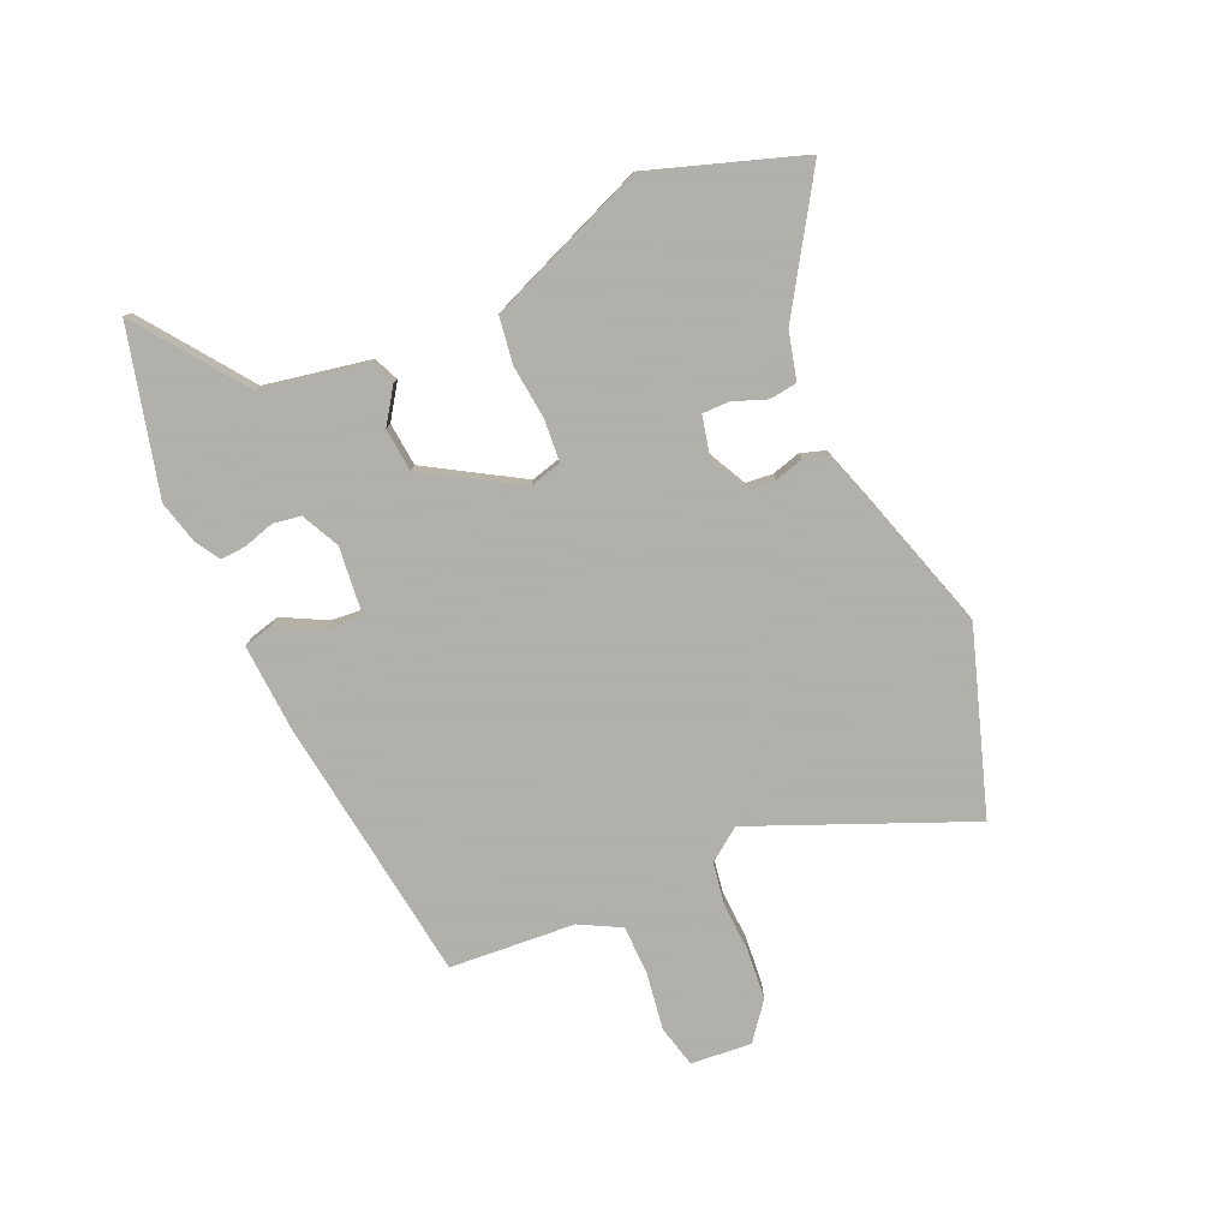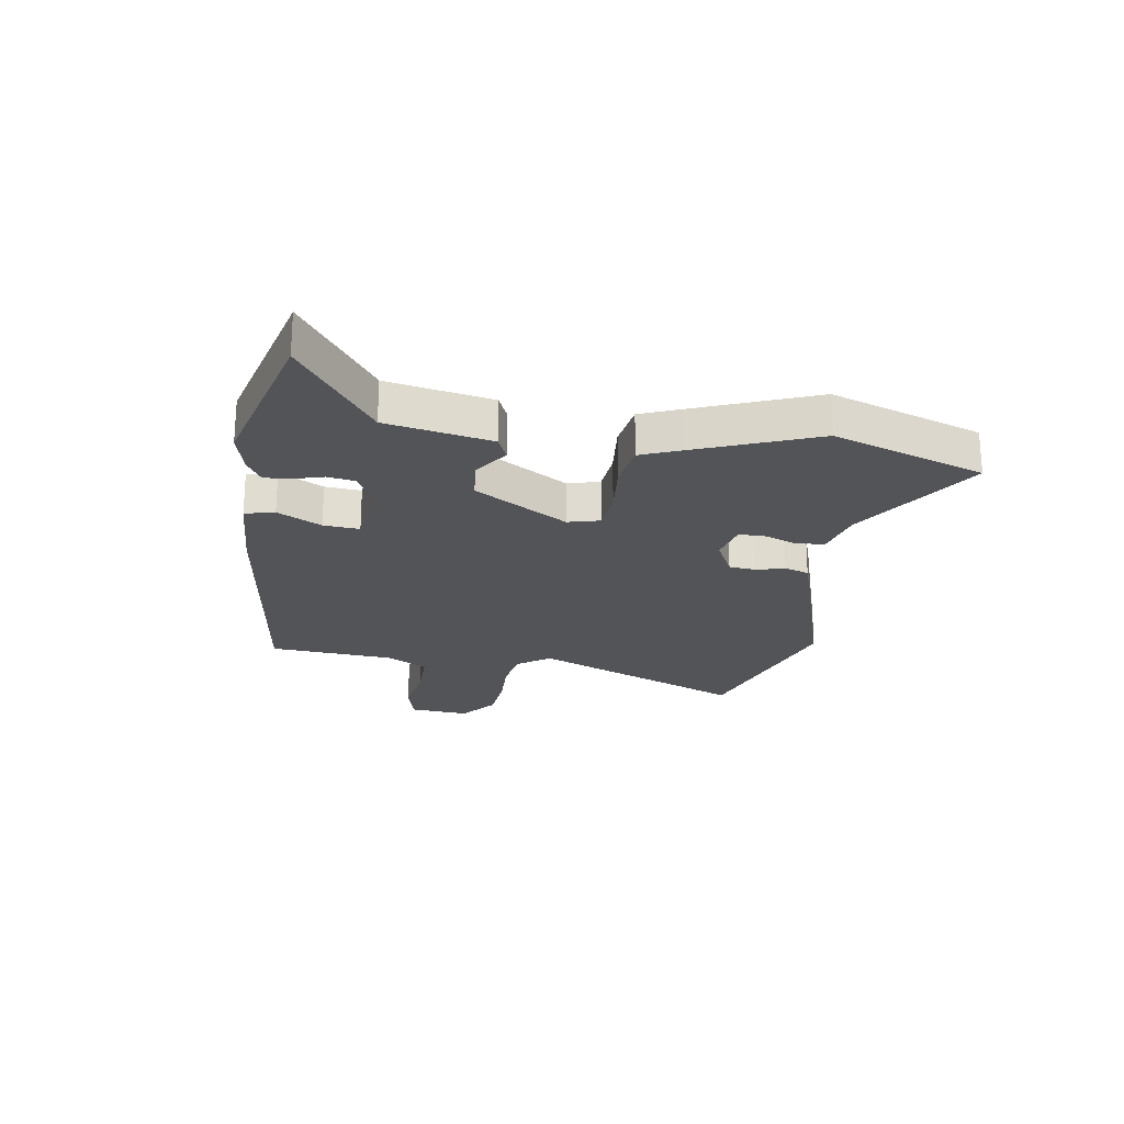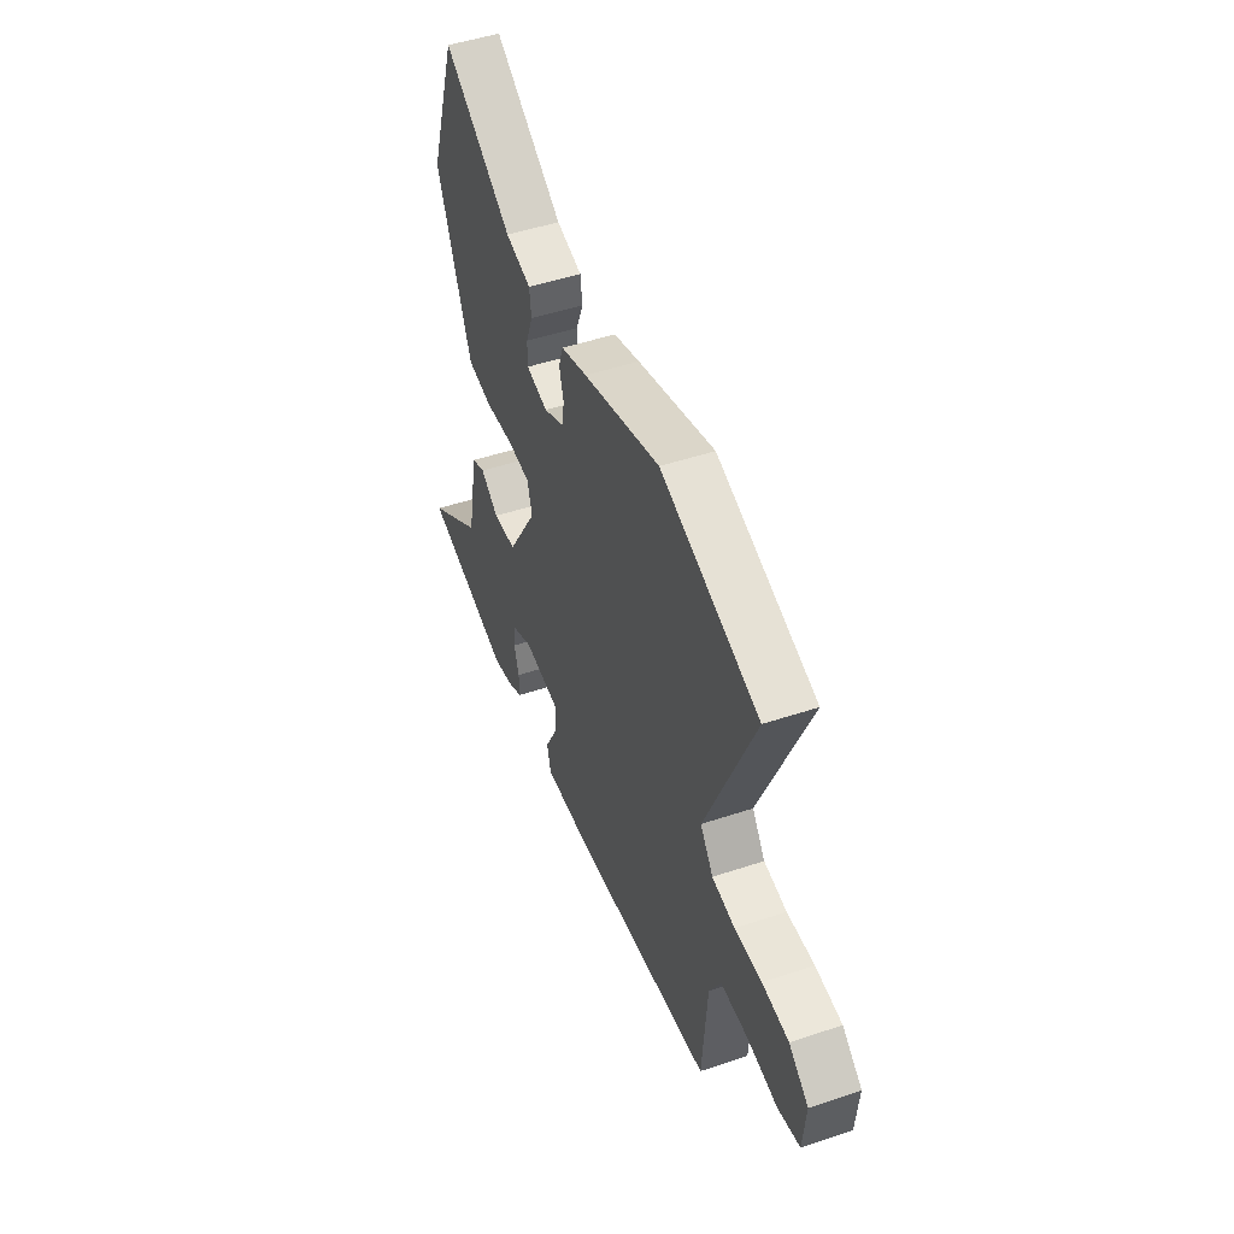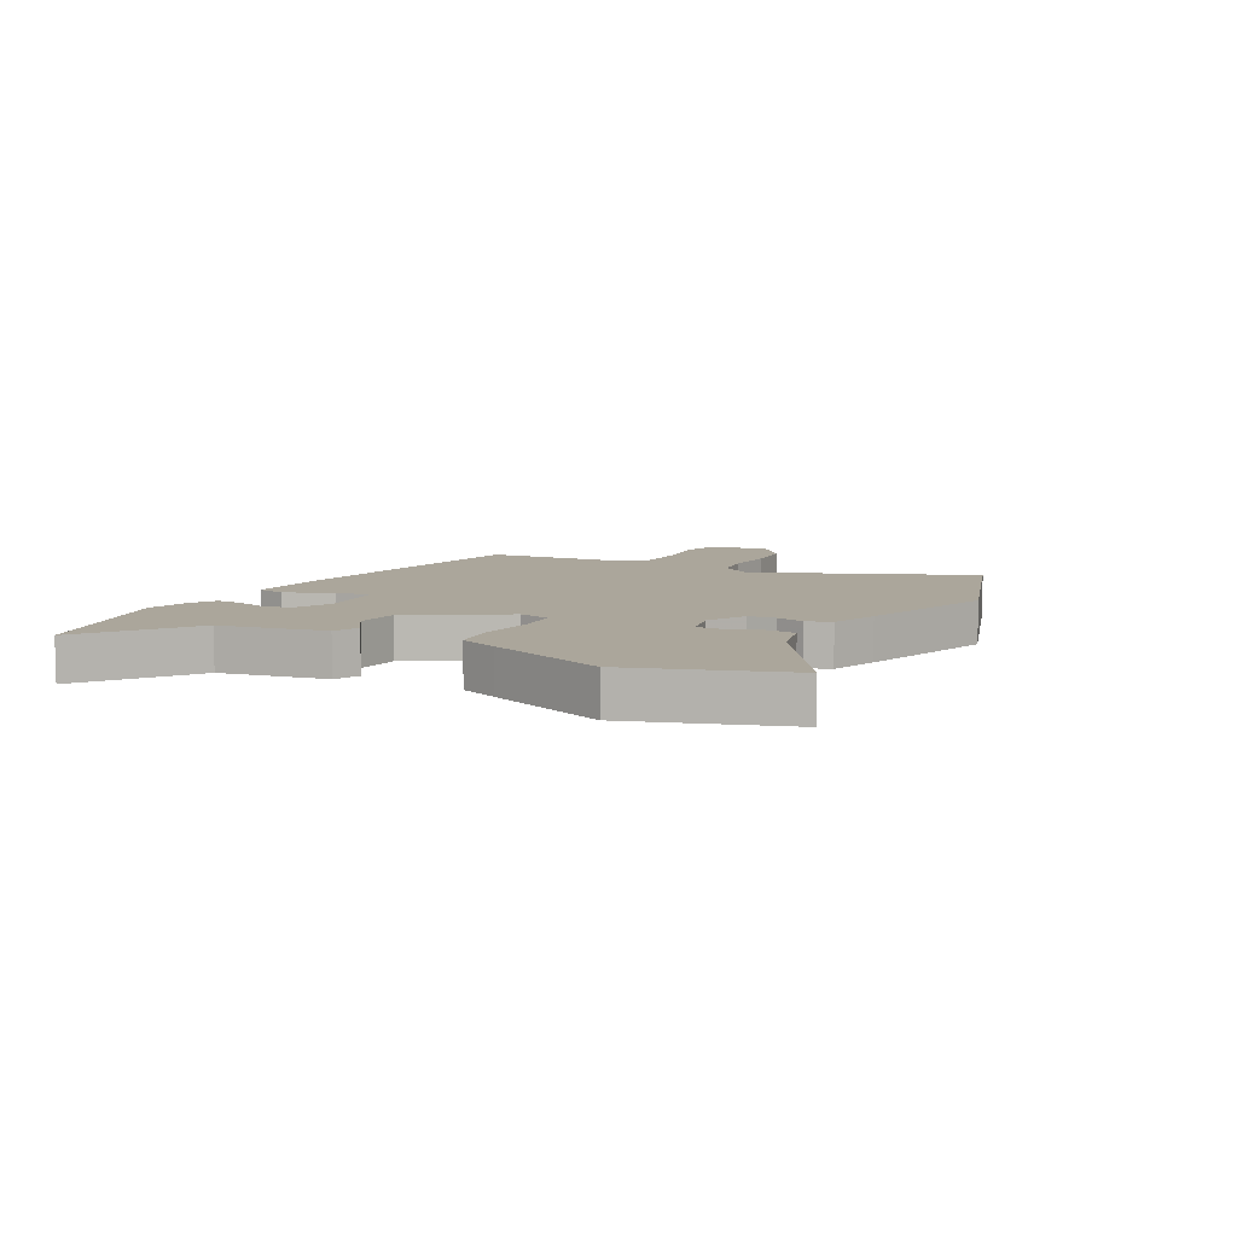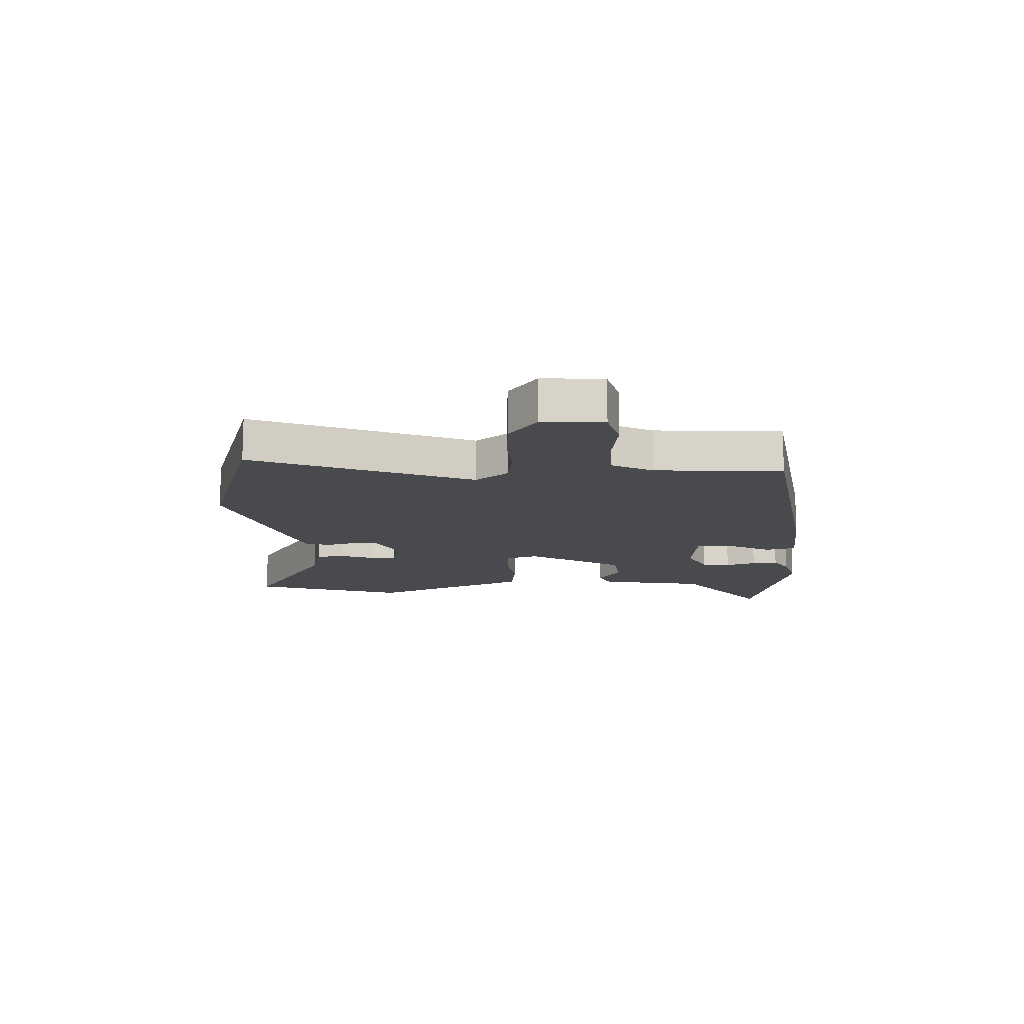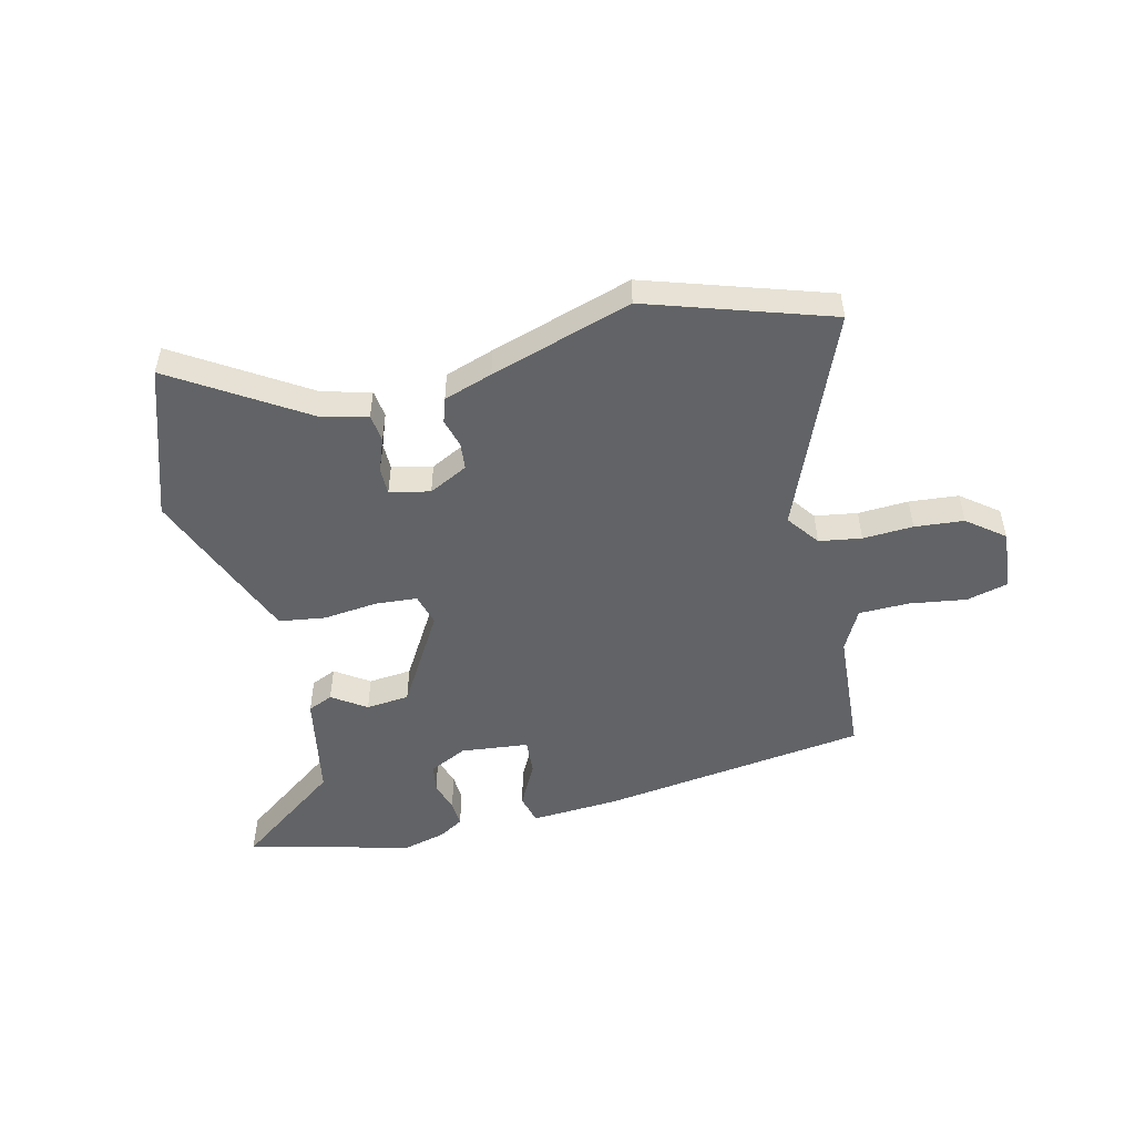
<metadata>
{"format":"obj","ext":"obj","renderer":"f3d","projection":"perspective","resolution":1024,"background":"white","views":[{"elev":-78.4,"azim":-66.1,"up":"+Y"},{"elev":-22.9,"azim":-99.2,"up":"+Y"},{"elev":48.4,"azim":69.5,"up":"+Z"},{"elev":8.0,"azim":-61.7,"up":"+Y"},{"elev":-13.3,"azim":93.3,"up":"+Y"},{"elev":-50.8,"azim":13.8,"up":"+Y"}]}
</metadata>
<code>
v 0.499 0.07 -0.44
v 0.032 0.07 -0.502
v -0.122 0.07 -0.511
v -0.135 0.07 -0.459
v -0.095 0.07 -0.382
v -0.09 0.07 -0.319
v -0.209 0.07 -0.306
v -0.275 0.07 -0.338
v -0.283 0.07 -0.387
v -0.267 0.07 -0.44
v -0.264 0.07 -0.485
v -0.307 0.07 -0.511
v -0.382 0.07 -0.53
v -0.669 0.07 -0.457
v -0.484 0.07 -0.322
v -0.449 0.07 -0.138
v -0.405 0.07 -0.119
v -0.346 0.07 -0.159
v -0.27 0.07 -0.152
v -0.172 0.07 0.011
v -0.187 0.07 0.067
v -0.26 0.07 0.073
v -0.355 0.07 0.063
v -0.436 0.07 0.075
v -0.464 0.07 0.143
v -0.549 0.07 0.354
v -0.46 0.07 0.619
v -0.235 0.07 0.476
v -0.152 0.07 0.455
v -0.146 0.07 0.406
v -0.168 0.07 0.348
v -0.168 0.07 0.301
v -0.098 0.07 0.285
v -0.03 0.07 0.319
v -0.025 0.07 0.366
v -0.039 0.07 0.416
v -0.025 0.07 0.459
v 0.06 0.07 0.487
v 0.308 0.07 0.563
v 0.625 0.07 0.459
v 0.468 0.07 0.084
v 0.51 0.07 0.027
v 0.584 0.07 0.015
v 0.672 0.07 0.019
v 0.758 0.07 0.011
v 0.822 0.07 -0.039
v 0.813 0.07 -0.145
v 0.74 0.07 -0.163
v 0.641 0.07 -0.148
v 0.553 0.07 -0.149
v 0.515 0.07 -0.22
v 0.499 0 -0.44
v 0.032 0 -0.502
v -0.122 0 -0.511
v -0.135 0 -0.459
v -0.095 0 -0.382
v -0.09 0 -0.319
v -0.209 0 -0.306
v -0.275 0 -0.338
v -0.283 0 -0.387
v -0.267 0 -0.44
v -0.264 0 -0.485
v -0.307 0 -0.511
v -0.382 0 -0.53
v -0.669 0 -0.457
v -0.484 0 -0.322
v -0.449 0 -0.138
v -0.405 0 -0.119
v -0.346 0 -0.159
v -0.27 0 -0.152
v -0.172 0 0.011
v -0.187 0 0.067
v -0.26 0 0.073
v -0.355 0 0.063
v -0.436 0 0.075
v -0.464 0 0.143
v -0.549 0 0.354
v -0.46 0 0.619
v -0.235 0 0.476
v -0.152 0 0.455
v -0.146 0 0.406
v -0.168 0 0.348
v -0.168 0 0.301
v -0.098 0 0.285
v -0.03 0 0.319
v -0.025 0 0.366
v -0.039 0 0.416
v -0.025 0 0.459
v 0.06 0 0.487
v 0.308 0 0.563
v 0.625 0 0.459
v 0.468 0 0.084
v 0.51 0 0.027
v 0.584 0 0.015
v 0.672 0 0.019
v 0.758 0 0.011
v 0.822 0 -0.039
v 0.813 0 -0.145
v 0.74 0 -0.163
v 0.641 0 -0.148
v 0.553 0 -0.149
v 0.515 0 -0.22
f 47 48 49
f 46 47 49
f 45 46 49
f 44 45 49
f 43 44 49
f 42 43 49 50
f 41 42 50 51
f 39 40 41
f 38 39 41
f 37 38 41
f 36 37 41
f 35 36 41
f 51 1 2
f 41 51 2
f 35 41 2
f 34 35 2
f 28 29 30 31
f 28 31 32
f 27 28 32
f 26 27 32
f 25 26 32
f 24 25 32
f 23 24 32
f 22 23 32
f 21 22 32 33
f 15 16 17 18
f 15 18 19
f 13 14 15
f 12 13 15
f 11 12 15
f 10 11 15
f 9 10 15
f 8 9 15 19
f 7 8 19 20
f 2 3 4 5
f 2 5 6
f 33 34 2
f 21 33 2
f 20 21 2
f 20 2 6
f 6 7 20
f 100 99 98
f 100 98 97
f 100 97 96
f 100 96 95
f 100 95 94
f 101 100 94 93
f 102 101 93 92
f 92 91 90
f 92 90 89
f 92 89 88
f 92 88 87
f 92 87 86
f 53 52 102
f 53 102 92
f 53 92 86
f 53 86 85
f 82 81 80 79
f 83 82 79
f 83 79 78
f 83 78 77
f 83 77 76
f 83 76 75
f 83 75 74
f 83 74 73
f 84 83 73 72
f 69 68 67 66
f 70 69 66
f 66 65 64
f 66 64 63
f 66 63 62
f 66 62 61
f 66 61 60
f 70 66 60 59
f 71 70 59 58
f 56 55 54 53
f 57 56 53
f 53 85 84
f 53 84 72
f 53 72 71
f 57 53 71
f 71 58 57
f 1 52 53 2
f 2 53 54 3
f 3 54 55 4
f 4 55 56 5
f 5 56 57 6
f 6 57 58 7
f 7 58 59 8
f 8 59 60 9
f 9 60 61 10
f 10 61 62 11
f 11 62 63 12
f 12 63 64 13
f 13 64 65 14
f 14 65 66 15
f 15 66 67 16
f 16 67 68 17
f 17 68 69 18
f 18 69 70 19
f 19 70 71 20
f 20 71 72 21
f 21 72 73 22
f 22 73 74 23
f 23 74 75 24
f 24 75 76 25
f 25 76 77 26
f 26 77 78 27
f 27 78 79 28
f 28 79 80 29
f 29 80 81 30
f 30 81 82 31
f 31 82 83 32
f 32 83 84 33
f 33 84 85 34
f 34 85 86 35
f 35 86 87 36
f 36 87 88 37
f 37 88 89 38
f 38 89 90 39
f 39 90 91 40
f 40 91 92 41
f 41 92 93 42
f 42 93 94 43
f 43 94 95 44
f 44 95 96 45
f 45 96 97 46
f 46 97 98 47
f 47 98 99 48
f 48 99 100 49
f 49 100 101 50
f 50 101 102 51
f 51 102 52 1

</code>
